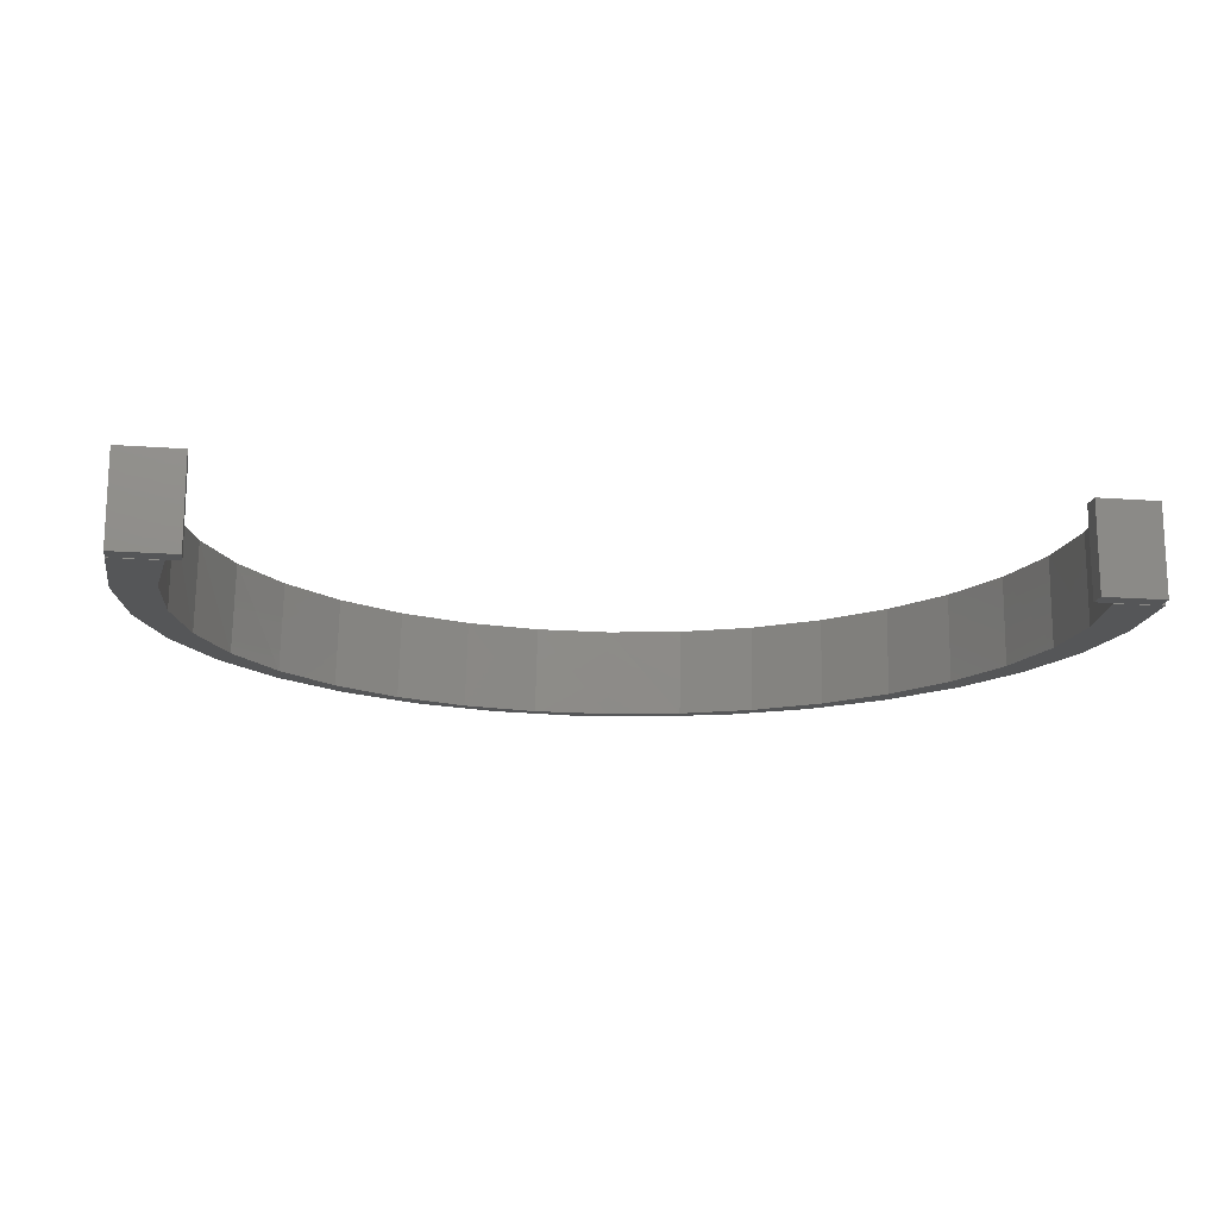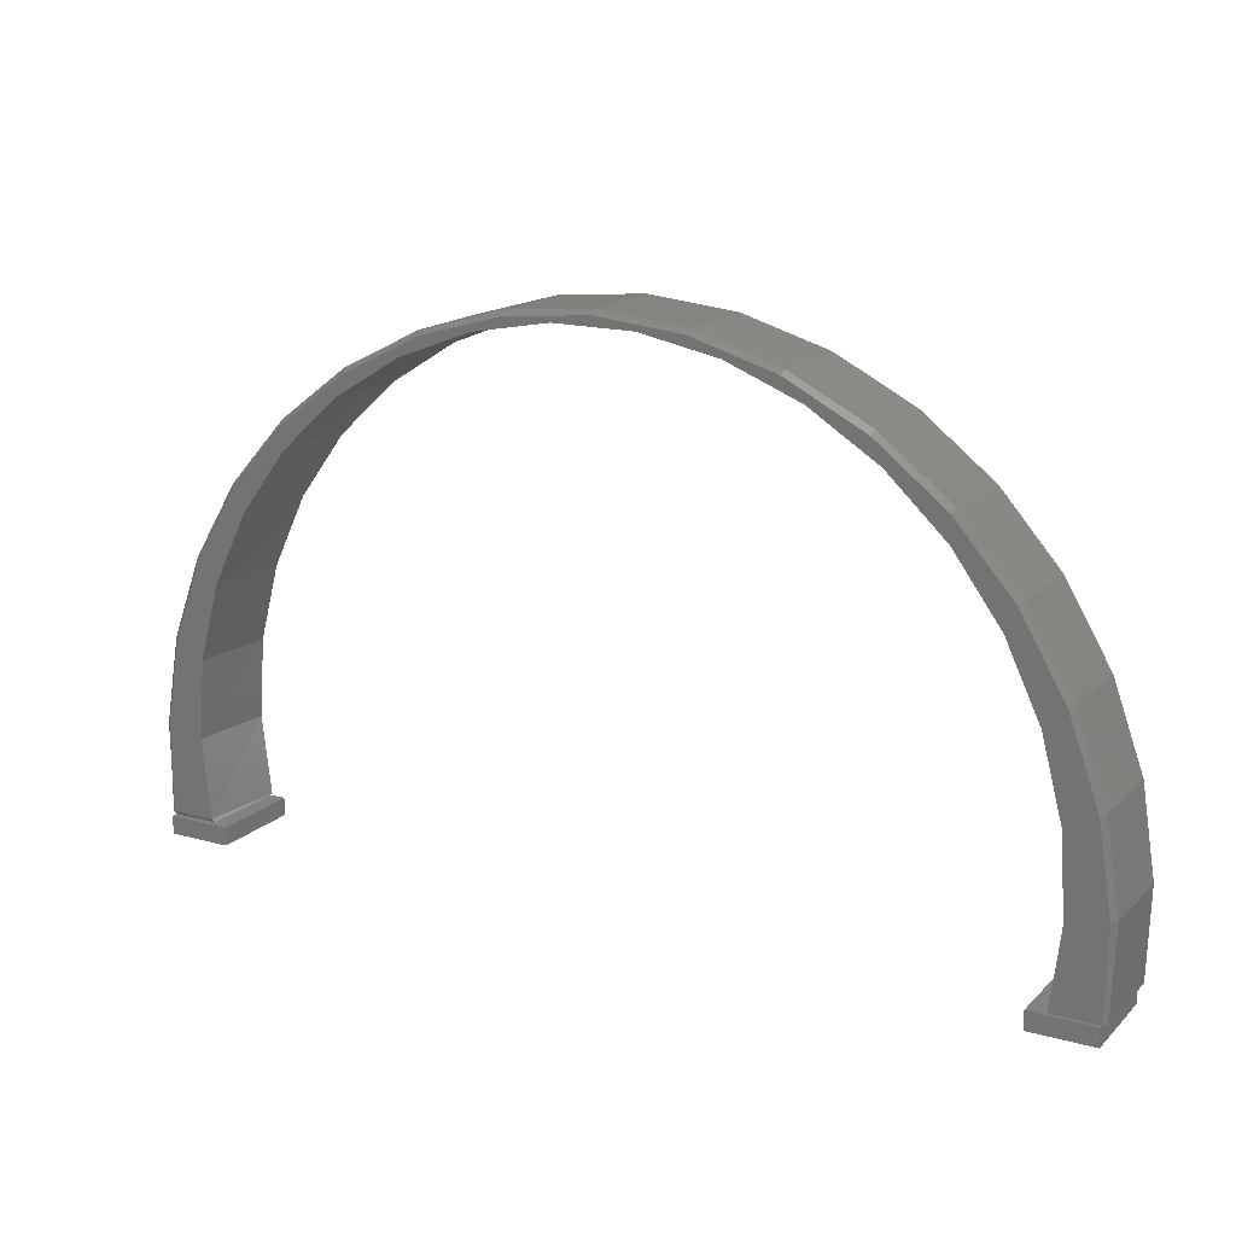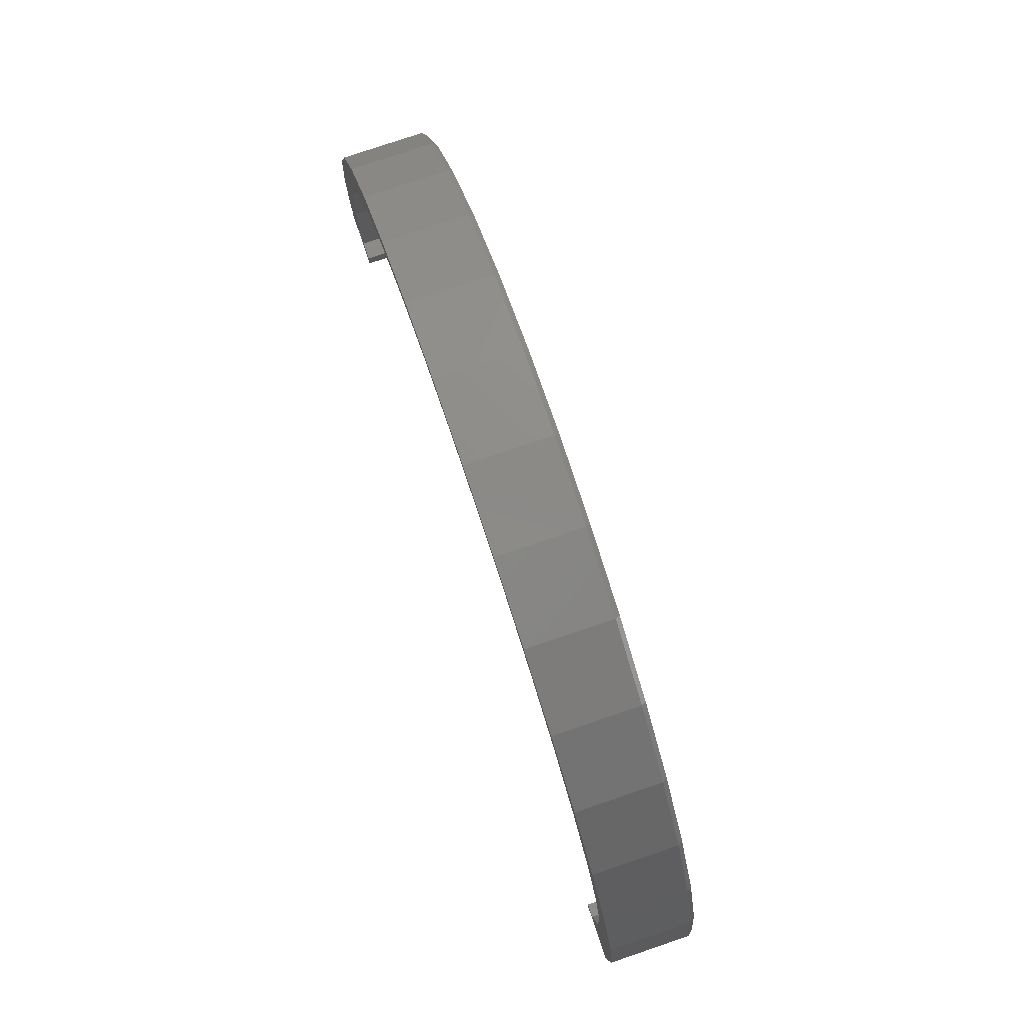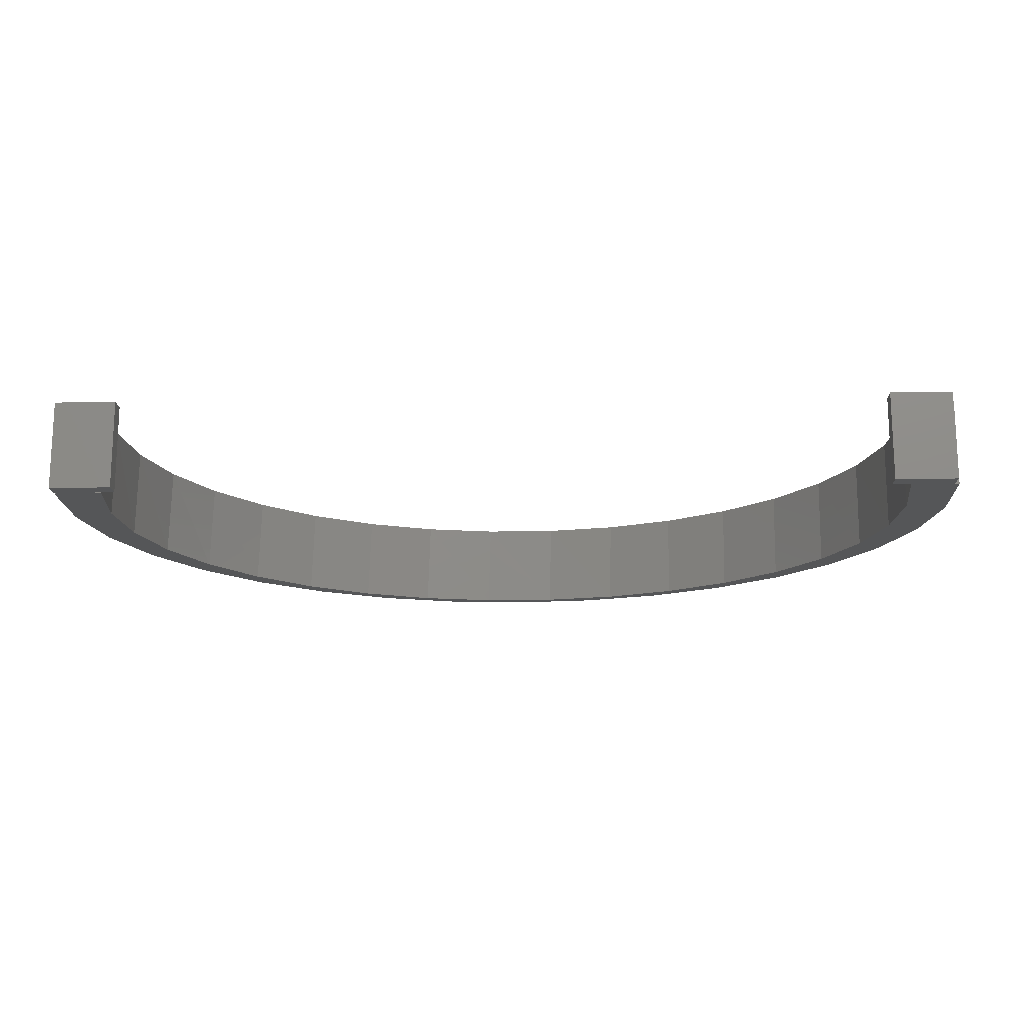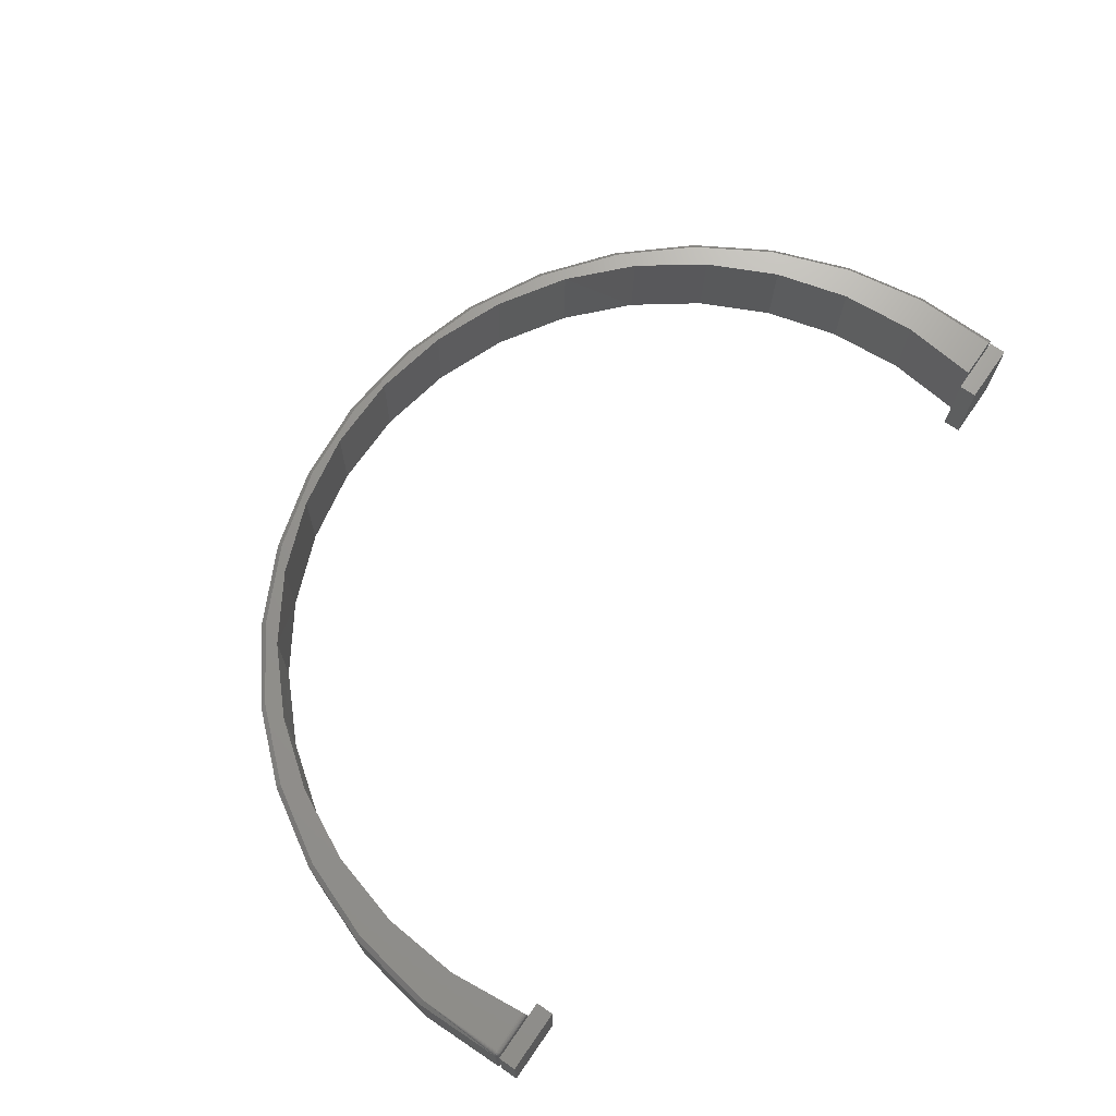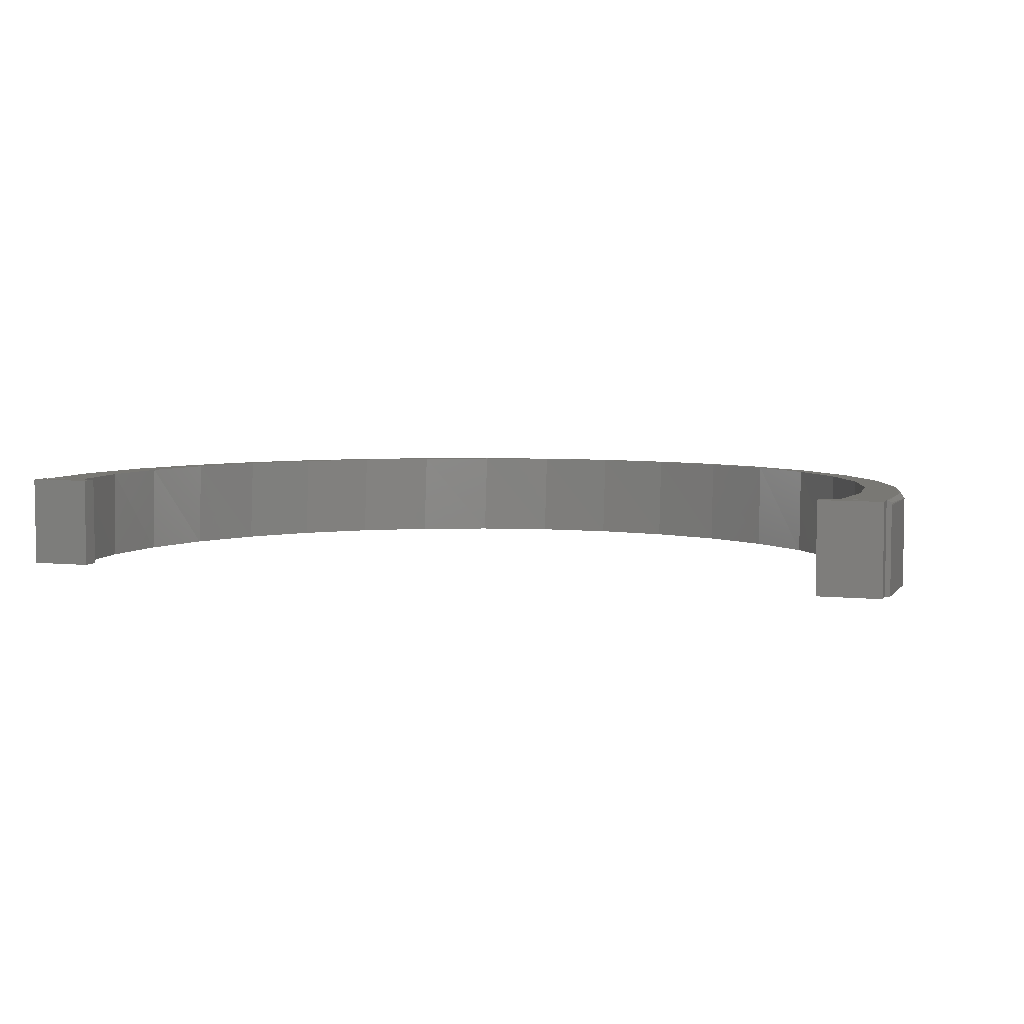
<metadata>
{"format":"stl","ext":"stl","renderer":"f3d","projection":"perspective","resolution":1024,"background":"white","views":[{"elev":-15.6,"azim":-9.2,"up":"+Z"},{"elev":16.6,"azim":29.5,"up":"+Y"},{"elev":78.4,"azim":-108.7,"up":"+Y"},{"elev":-15.7,"azim":2.1,"up":"+Z"},{"elev":69.8,"azim":-55.2,"up":"+Z"},{"elev":5.2,"azim":18.3,"up":"+Z"}]}
</metadata>
<code>
# stl→obj: 184 verts, 356 faces
v 0.6406 -0.09613 0
v 0.6695 -0.09613 0
v 0.6406 -0.125 0
v 0.7422 -0.09613 0
v 0.7422 -0.125 0
v 0.7422 -0.125 0.1484
v 0.7422 -0.09613 0.1484
v 0.6406 -0.125 0.1484
v 0.6695 -0.09613 0.1484
v 0.6406 -0.09613 0.1484
v -0.7422 -0.09613 0
v -0.6695 -0.09613 0
v -0.7422 -0.125 0
v -0.6406 -0.09613 0
v -0.6406 -0.125 0
v -0.6406 -0.125 0.1484
v -0.6406 -0.09613 0.1484
v -0.7422 -0.125 0.1484
v -0.6695 -0.09613 0.1484
v -0.7422 -0.09613 0.1484
v -0.7352 -0.09375 0.1406
v -0.6637 -0.09339 0.143
v -0.7352 -0.0936 0.1421
v -0.6637 -0.09375 0.1406
v -0.7352 -0.09146 0.1461
v -0.7352 -0.09243 0.145
v -0.664 -0.09228 0.1452
v -0.6643 -0.09055 0.1469
v -0.7352 -0.09028 0.1471
v -0.6648 -0.08836 0.1481
v -0.7352 -0.08893 0.1478
v -0.7352 -0.09316 0.1436
v -0.6653 -0.08594 0.1484
v -0.7352 -0.08594 0.1484
v -0.7352 -0.08746 0.1483
v -0.743 -0.08682 0
v -0.743 -0.08682 0.1406
v -0.7458 0.05401 0
v -0.7458 0.05401 0.1406
v -0.7222 0.1929 0
v -0.7222 0.1929 0.1406
v -0.6732 0.3249 0
v -0.6732 0.3249 0.1406
v -0.6003 0.4455 0
v -0.6003 0.4455 0.1406
v -0.5063 0.5504 0
v -0.5063 0.5504 0.1406
v -0.3943 0.6359 0
v -0.3943 0.6359 0.1406
v -0.2684 0.699 0
v -0.2684 0.699 0.1406
v -0.1329 0.7375 0
v -0.1329 0.7375 0.1406
v 0.007395 0.75 0
v 0.007395 0.75 0.1406
v 0.1476 0.7362 0
v 0.1476 0.7362 0.1406
v 0.2827 0.6964 0
v 0.2827 0.6964 0.1406
v 0.4081 0.6321 0
v 0.4081 0.6321 0.1406
v 0.5192 0.5456 0
v 0.5192 0.5456 0.1406
v 0.6123 0.4399 0
v 0.6123 0.4399 0.1406
v 0.684 0.3186 0
v 0.684 0.3186 0.1406
v 0.7318 0.1861 0
v 0.7318 0.1861 0.1406
v 0.7541 0.04705 0
v 0.7541 0.04705 0.1406
v 0.75 -0.09375 0
v 0.75 -0.09375 0.1406
v -0.7352 -0.09375 0
v -0.6637 -0.09375 0
v -0.1809 0.7044 0.1484
v -0.05572 0.7273 0.1484
v -0.1311 0.7299 0.1484
v -0.2652 0.6918 0.1484
v -0.2996 0.6587 0.1484
v -0.3899 0.6294 0.1484
v 0.1466 0.7284 0.1484
v 0.00784 0.7422 0.1484
v 0.07148 0.7266 0.1484
v 0.1963 0.7022 0.1484
v 0.2804 0.6889 0.1484
v 0.3145 0.6551 0.1484
v 0.4044 0.6252 0.1484
v -0.738 0.05349 0.1484
v -0.6784 0.04059 0.1484
v -0.7146 0.191 0.1484
v -0.6679 0.1674 0.1484
v -0.6661 0.3217 0.1484
v -0.6339 0.29 0.1484
v -0.5939 0.441 0.1484
v -0.5779 0.4041 0.1484
v -0.5008 0.5448 0.1484
v -0.5016 0.5059 0.1484
v -0.4077 0.5918 0.1484
v 0.6715 -0.09375 0.1484
v 0.7421 -0.09375 0.1484
v 0.6861 0.03261 0.1484
v 0.7463 0.04564 0.1484
v 0.677 0.1595 0.1484
v 0.7244 0.1834 0.1484
v 0.6445 0.2825 0.1484
v 0.6772 0.3146 0.1484
v 0.5898 0.3973 0.1484
v 0.6064 0.4347 0.1484
v 0.5147 0.5 0.1484
v 0.5144 0.5395 0.1484
v 0.4219 0.5869 0.1484
v -0.1853 0.7032 0
v -0.3041 0.6565 0
v -0.7422 -0.08953 0
v -0.7427 -0.08821 0
v 0.1931 0.7032 0
v 0.06772 0.7269 0
v 0.3119 0.6565 0
v 0.4199 0.5885 0
v -0.05991 0.7269 0
v -0.6783 0.03303 0
v -0.7367 -0.09362 0
v -0.738 -0.09324 0
v -0.7393 -0.09261 0
v -0.7404 -0.09177 0
v -0.7414 -0.09073 0
v -0.6691 0.1603 0
v -0.5811 0.3988 0
v -0.5055 0.5016 0
v -0.4121 0.5885 0
v -0.6363 0.2837 0
v 0.5133 0.5016 0
v 0.589 0.3988 0
v 0.6441 0.2837 0
v 0.6769 0.1603 0
v 0.6861 0.03303 0
v 0.6715 -0.09375 0
v 0.7496 -0.09375 0.143
v 0.7485 -0.09375 0.1452
v 0.7467 -0.09375 0.147
v 0.7445 -0.09375 0.1481
v -0.7429 -0.0868 0.1421
v -0.7424 -0.08675 0.1436
v -0.7417 -0.08667 0.145
v -0.7407 -0.08656 0.1461
v -0.7396 -0.08643 0.1471
v -0.7382 -0.08628 0.1478
v -0.7368 -0.08611 0.1483
v -0.7367 -0.09362 0.1406
v -0.738 -0.09324 0.1406
v -0.7393 -0.09261 0.1406
v -0.7404 -0.09177 0.1406
v -0.7414 -0.09073 0.1406
v -0.7422 -0.08953 0.1406
v -0.7427 -0.08821 0.1406
v -0.7401 -0.09195 0.1417
v -0.7421 -0.08922 0.1423
v -0.7413 -0.09026 0.143
v -0.7402 -0.09163 0.1427
v -0.7388 -0.09276 0.1419
v -0.7389 -0.09239 0.1431
v -0.7374 -0.09331 0.142
v -0.7375 -0.0929 0.1434
v -0.7422 -0.0884 0.1431
v -0.7414 -0.08907 0.1442
v -0.7402 -0.09113 0.1437
v -0.7403 -0.09044 0.1445
v -0.7389 -0.0918 0.1442
v -0.739 -0.09099 0.1452
v -0.7375 -0.09224 0.1446
v -0.7376 -0.09135 0.1457
v -0.7404 -0.08961 0.1452
v -0.7392 -0.09001 0.146
v -0.7378 -0.09026 0.1466
v -0.7363 -0.09034 0.147
v -0.7405 -0.08866 0.1457
v -0.7393 -0.0889 0.1466
v -0.7379 -0.08902 0.1473
v -0.7364 -0.08902 0.1477
v -0.7366 -0.0876 0.1481
v -0.7381 -0.08767 0.1477
v -0.7394 -0.08769 0.147
v -0.7406 -0.08763 0.146
f 1 2 3
f 3 2 4
f 3 4 5
f 6 7 8
f 8 7 9
f 8 9 10
f 10 1 8
f 8 1 3
f 9 2 10
f 10 2 1
f 7 4 9
f 9 4 2
f 6 5 7
f 7 5 4
f 8 3 6
f 6 3 5
f 11 12 13
f 13 12 14
f 13 14 15
f 16 17 18
f 18 17 19
f 18 19 20
f 20 11 18
f 18 11 13
f 19 12 20
f 20 12 11
f 17 14 19
f 19 14 12
f 16 15 17
f 17 15 14
f 18 13 16
f 16 13 15
f 21 22 23
f 21 24 22
f 25 26 27
f 27 28 25
f 25 28 29
f 29 28 30
f 29 30 31
f 27 26 22
f 22 26 32
f 22 32 23
f 33 34 30
f 30 34 35
f 30 35 31
f 36 37 38
f 38 37 39
f 38 39 40
f 40 39 41
f 40 41 42
f 42 41 43
f 42 43 44
f 44 43 45
f 44 45 46
f 46 45 47
f 46 47 48
f 48 47 49
f 48 49 50
f 50 49 51
f 50 51 52
f 52 51 53
f 52 53 54
f 54 53 55
f 54 55 56
f 56 55 57
f 56 57 58
f 58 57 59
f 58 59 60
f 60 59 61
f 60 61 62
f 62 61 63
f 62 63 64
f 64 63 65
f 64 65 66
f 66 65 67
f 66 67 68
f 68 67 69
f 68 69 70
f 70 69 71
f 70 71 72
f 72 71 73
f 21 74 24
f 24 74 75
f 76 77 78
f 78 79 76
f 80 76 79
f 79 81 80
f 82 83 78
f 78 77 82
f 82 77 84
f 82 84 85
f 82 85 86
f 86 85 87
f 86 87 88
f 34 33 89
f 89 33 90
f 89 90 91
f 91 90 92
f 91 92 93
f 93 92 94
f 93 94 95
f 95 94 96
f 95 96 97
f 97 96 98
f 97 98 81
f 81 98 99
f 81 99 80
f 100 101 102
f 102 101 103
f 102 103 104
f 104 103 105
f 104 105 106
f 106 105 107
f 106 107 108
f 108 107 109
f 108 109 110
f 110 109 111
f 110 111 112
f 112 111 88
f 112 88 87
f 50 113 114
f 114 48 50
f 115 116 36
f 117 118 56
f 58 117 56
f 119 117 58
f 60 119 58
f 120 119 60
f 52 54 56
f 52 56 118
f 52 118 121
f 52 121 113
f 52 113 50
f 122 75 74
f 122 74 123
f 122 123 124
f 122 124 125
f 122 125 126
f 122 126 127
f 122 127 115
f 122 115 36
f 122 36 38
f 122 38 40
f 122 40 128
f 129 44 130
f 130 44 46
f 130 46 131
f 131 46 48
f 131 48 114
f 129 132 44
f 44 132 42
f 132 128 42
f 42 128 40
f 60 62 120
f 120 62 64
f 120 64 133
f 133 64 134
f 134 64 66
f 134 66 135
f 135 66 68
f 135 68 136
f 136 68 70
f 136 70 137
f 137 70 72
f 137 72 138
f 73 139 140
f 72 73 140
f 72 140 141
f 72 141 142
f 72 142 101
f 72 101 100
f 72 100 138
f 69 105 103
f 67 107 105
f 67 105 69
f 65 109 107
f 65 107 67
f 63 111 109
f 63 109 65
f 61 88 111
f 61 111 63
f 59 86 88
f 59 88 61
f 57 82 86
f 57 86 59
f 55 83 82
f 55 82 57
f 53 78 83
f 53 83 55
f 51 79 78
f 51 78 53
f 49 81 79
f 49 79 51
f 47 97 81
f 47 81 49
f 45 95 97
f 45 97 47
f 43 93 95
f 43 95 45
f 41 91 93
f 41 93 43
f 39 91 41
f 37 143 39
f 101 142 103
f 89 91 39
f 89 39 143
f 89 143 144
f 89 144 145
f 89 145 146
f 89 146 147
f 89 147 148
f 89 148 149
f 89 149 34
f 71 69 103
f 71 103 142
f 71 142 141
f 71 141 140
f 71 140 139
f 71 139 73
f 74 21 123
f 123 21 150
f 123 150 124
f 124 150 151
f 124 151 125
f 125 151 152
f 125 152 126
f 126 152 153
f 126 153 127
f 127 153 154
f 127 154 115
f 115 154 155
f 115 155 116
f 116 155 156
f 116 156 36
f 36 156 37
f 157 154 153
f 158 156 155
f 155 154 158
f 158 154 159
f 154 157 159
f 159 157 160
f 157 161 160
f 160 161 162
f 161 163 162
f 162 163 164
f 163 23 164
f 164 23 32
f 37 156 143
f 156 158 143
f 143 158 165
f 158 159 165
f 165 159 166
f 159 167 166
f 166 167 168
f 167 169 168
f 168 169 170
f 169 171 170
f 170 171 172
f 171 26 172
f 172 26 25
f 173 166 168
f 168 170 173
f 173 170 174
f 170 172 174
f 174 172 175
f 172 25 175
f 175 25 176
f 25 29 176
f 144 143 165
f 165 166 144
f 144 166 145
f 166 173 145
f 145 173 177
f 173 174 177
f 177 174 178
f 174 175 178
f 178 175 179
f 175 176 179
f 179 176 180
f 176 29 180
f 180 29 31
f 35 34 181
f 181 34 149
f 181 149 182
f 182 149 148
f 182 148 183
f 183 148 147
f 183 147 184
f 184 147 146
f 184 146 145
f 21 23 150
f 150 23 163
f 150 163 151
f 151 163 161
f 151 161 152
f 152 161 157
f 152 157 153
f 32 26 164
f 164 26 171
f 164 171 162
f 162 171 169
f 162 169 160
f 160 169 167
f 160 167 159
f 31 35 180
f 180 35 181
f 180 181 179
f 179 181 182
f 179 182 178
f 178 182 183
f 178 183 177
f 177 183 184
f 177 184 145
f 27 22 24
f 75 122 33
f 75 33 30
f 75 30 28
f 75 28 27
f 75 27 24
f 33 122 90
f 90 122 128
f 90 128 92
f 92 128 132
f 92 132 94
f 94 132 129
f 94 129 96
f 96 129 130
f 96 130 98
f 98 130 131
f 98 131 99
f 99 131 114
f 99 114 80
f 80 114 113
f 80 113 76
f 76 113 121
f 76 121 77
f 77 121 118
f 77 118 84
f 84 118 117
f 84 117 85
f 85 117 119
f 85 119 87
f 87 119 120
f 87 120 112
f 112 120 133
f 112 133 110
f 110 133 134
f 110 134 108
f 108 134 135
f 108 135 106
f 106 135 136
f 106 136 104
f 104 136 137
f 104 137 102
f 102 137 138
f 102 138 100

</code>
